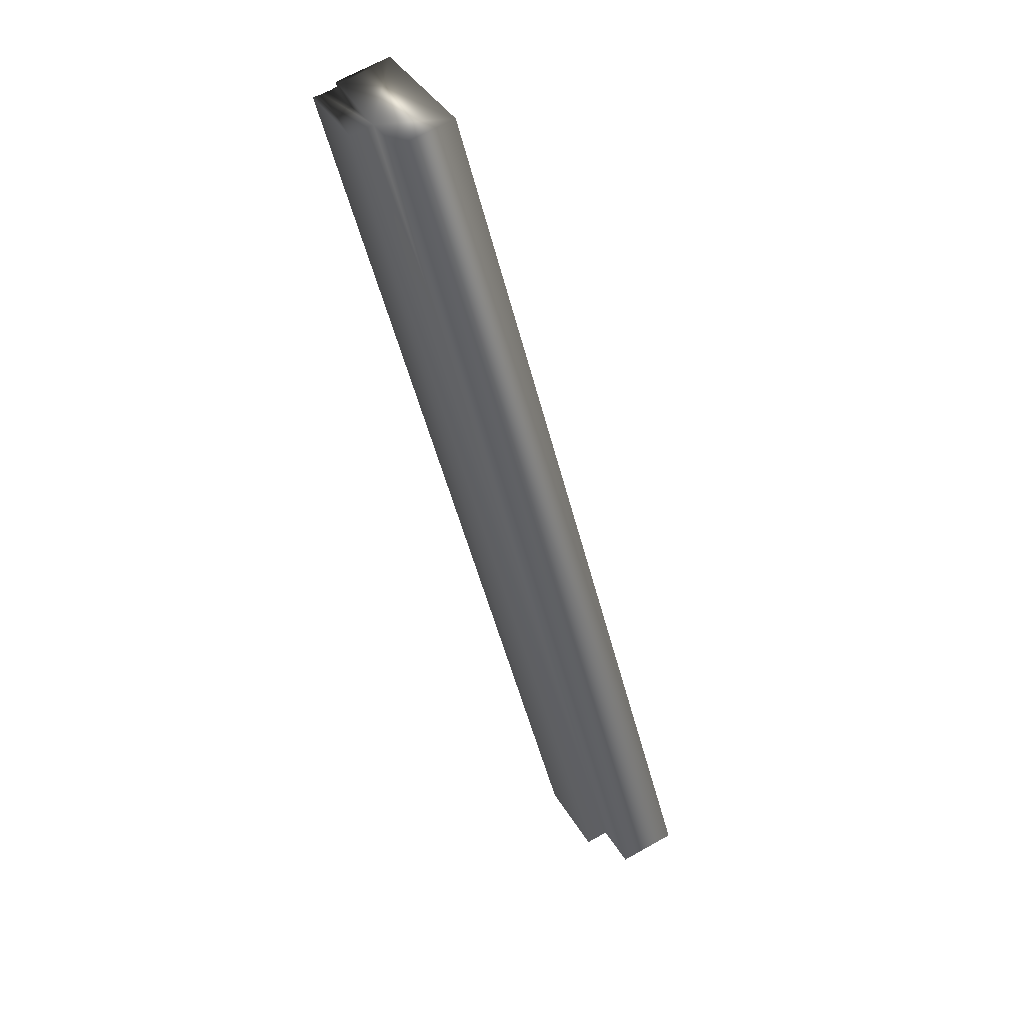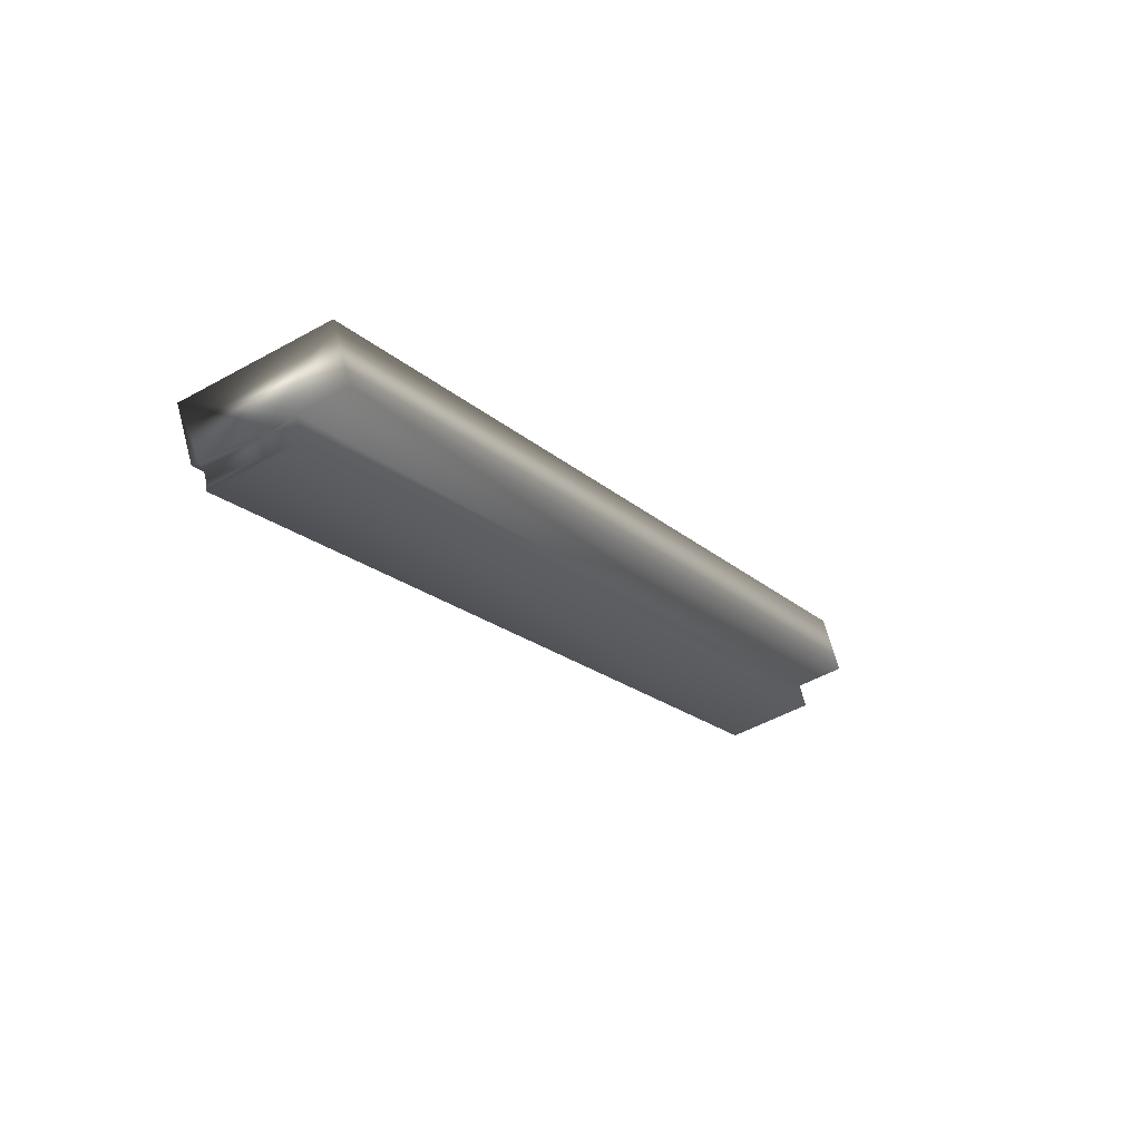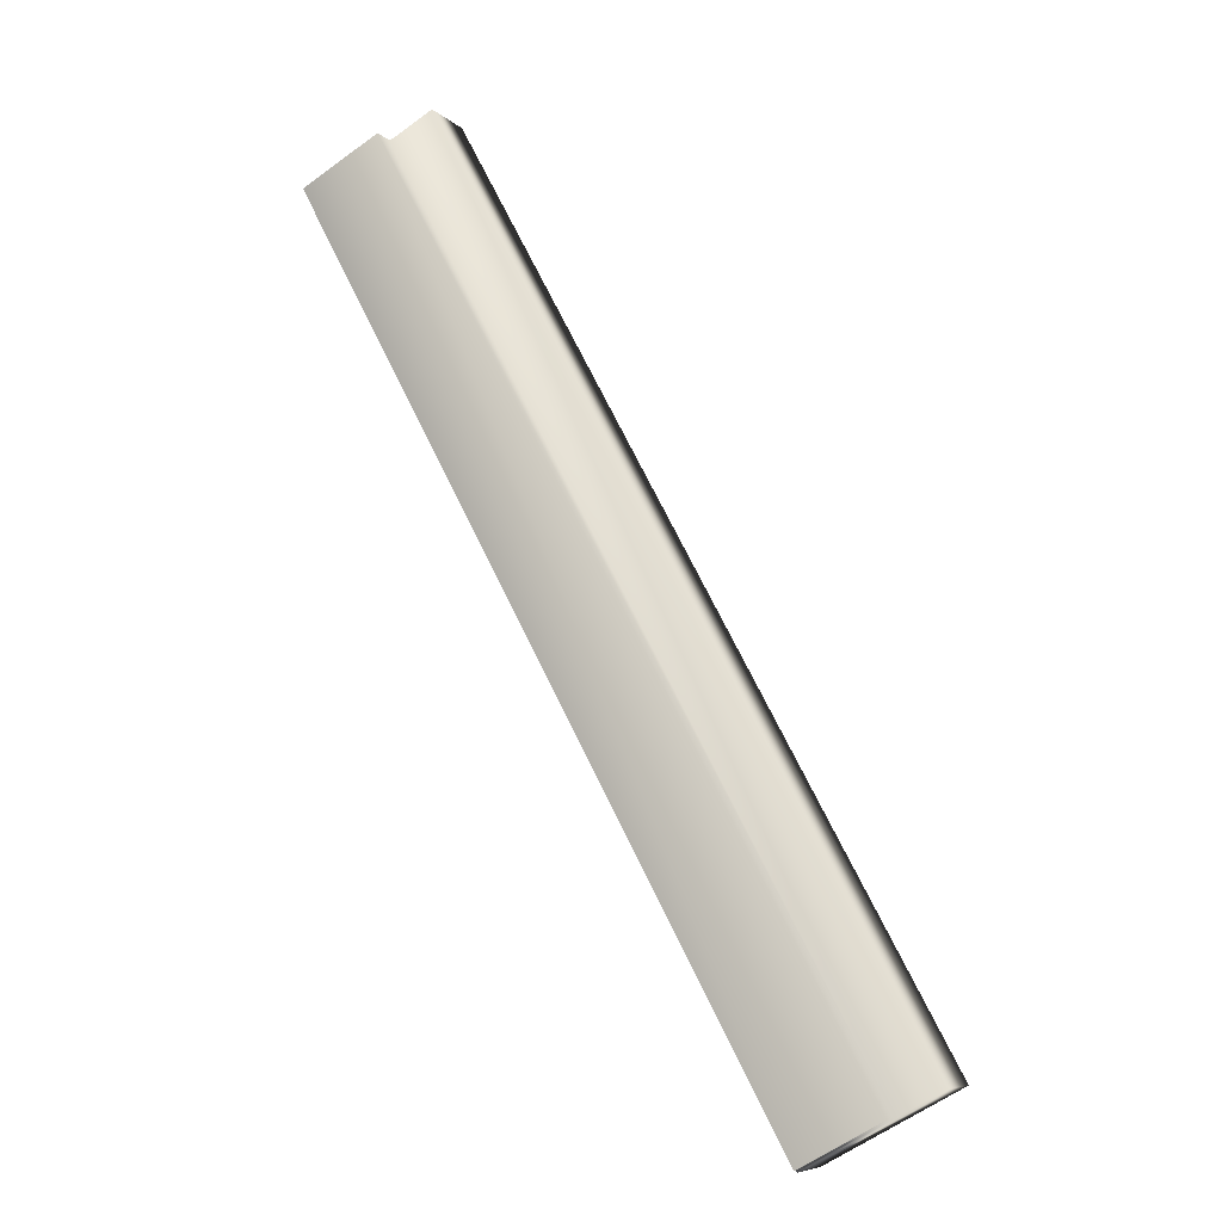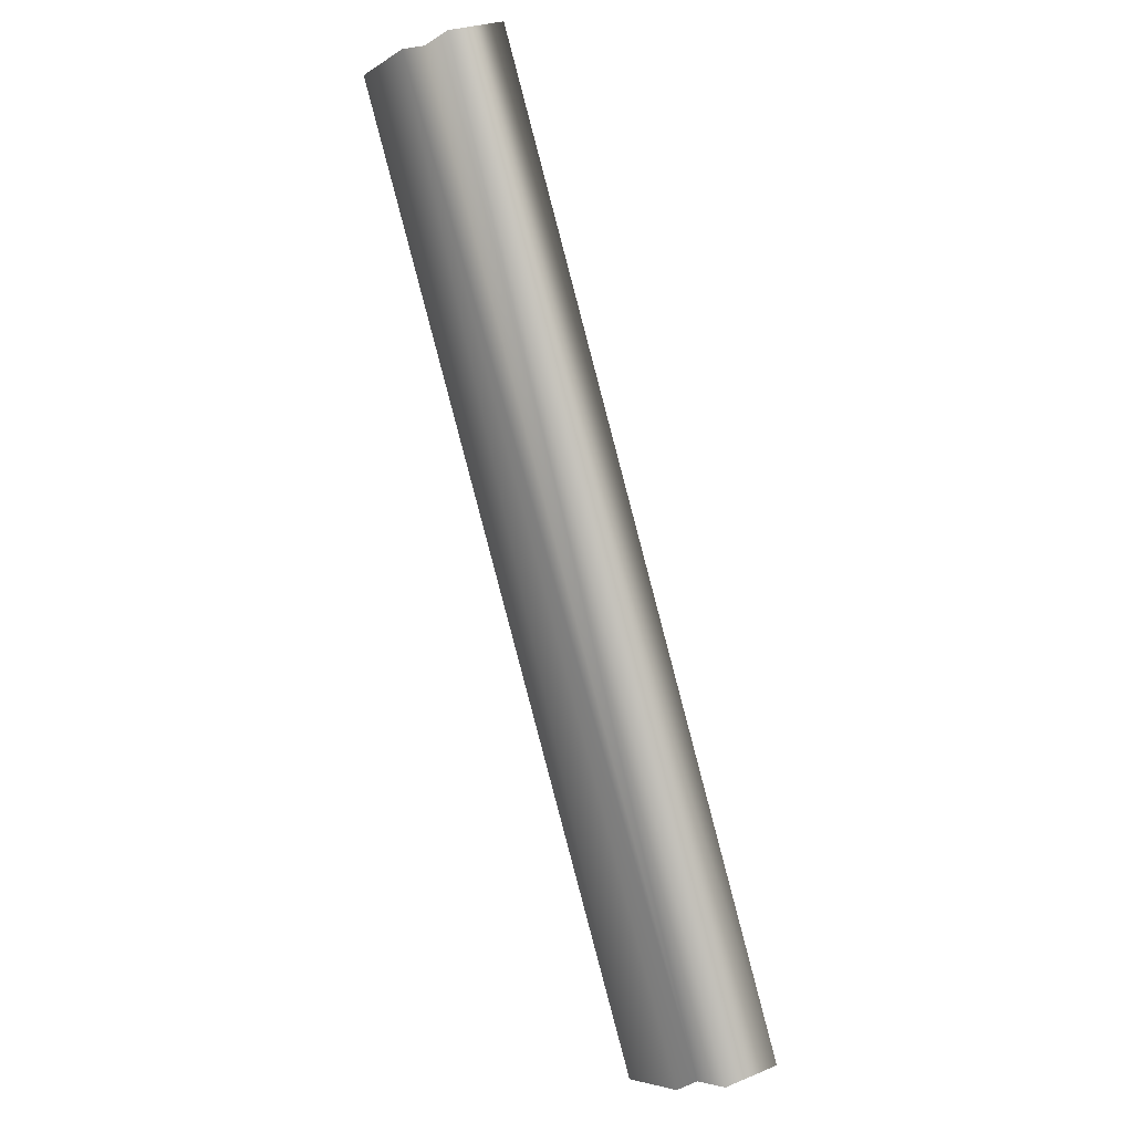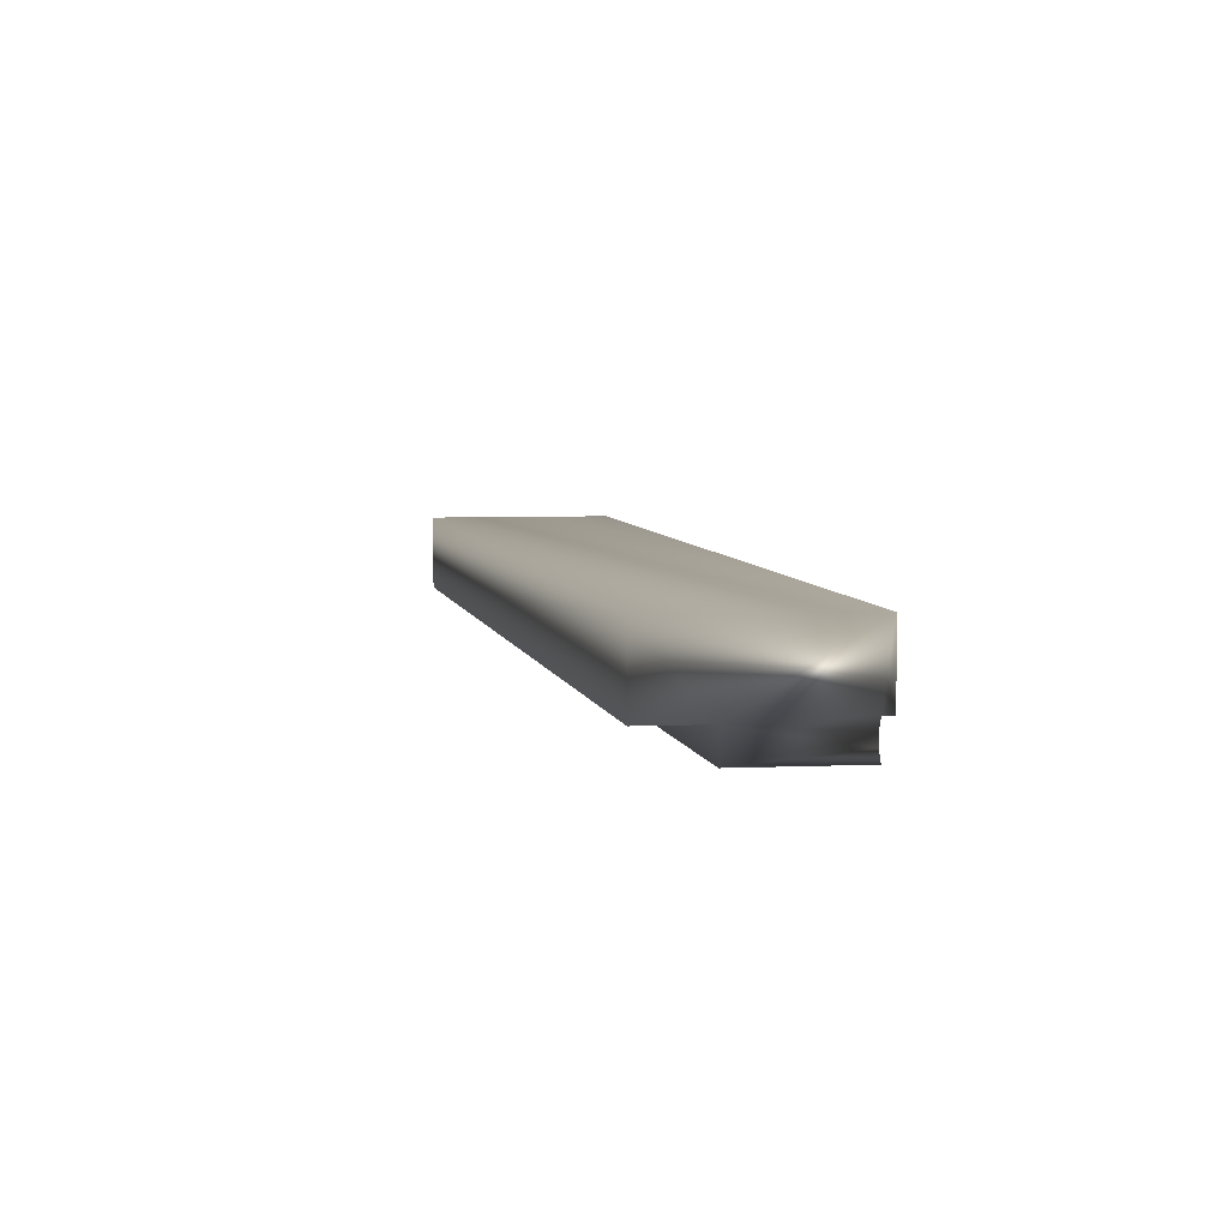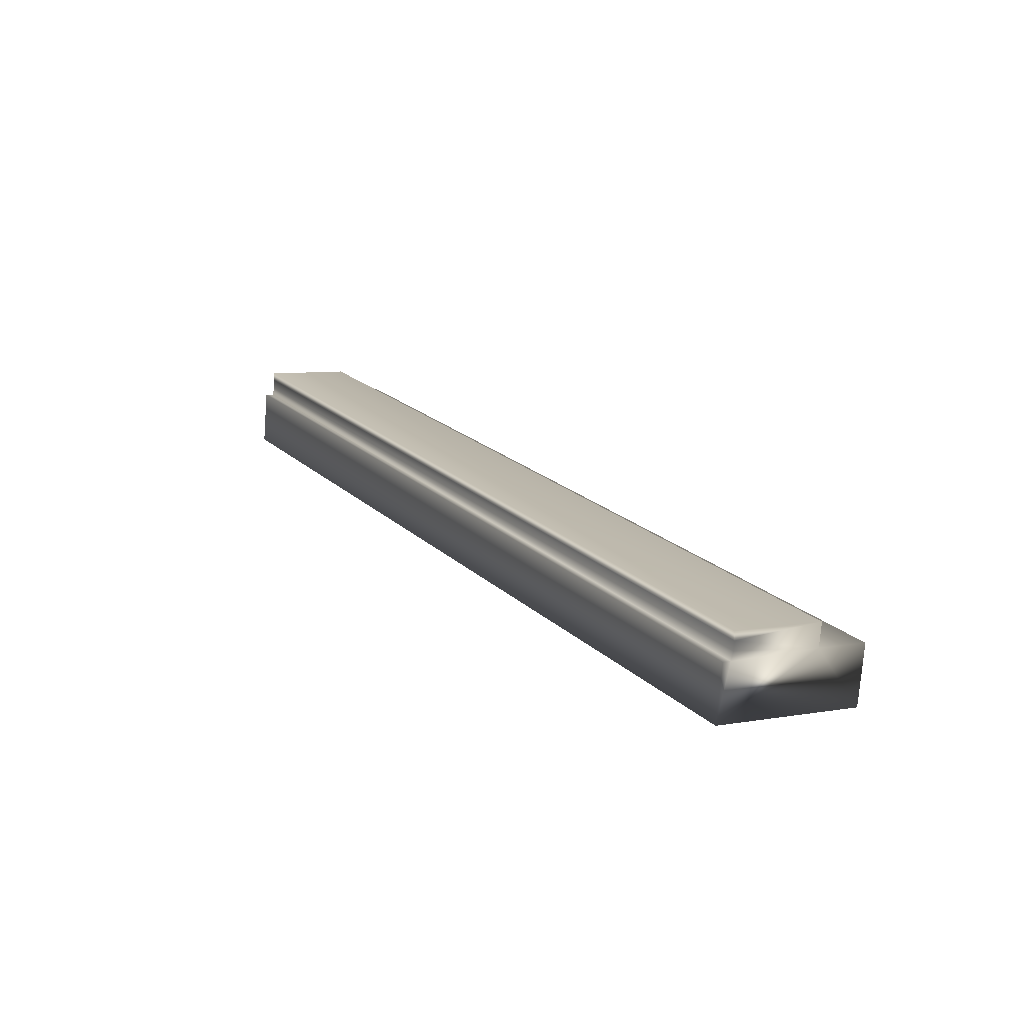
<metadata>
{"format":"obj","ext":"obj","renderer":"f3d","projection":"perspective","resolution":1024,"background":"white","views":[{"elev":67.3,"azim":60.7,"up":"+Z"},{"elev":66.0,"azim":-14.9,"up":"+Z"},{"elev":-7.5,"azim":24.4,"up":"+Z"},{"elev":27.5,"azim":57.8,"up":"+Z"},{"elev":4.8,"azim":142.3,"up":"+Y"},{"elev":-74.7,"azim":-4.5,"up":"+Z"}]}
</metadata>
<code>
v 11.95 23.75 110.4
v 11.95 23.83 110.4
v 10.27 23.75 113.5
v 10.27 23.83 113.5
v 11.67 23.75 110.2
v 9.99 23.75 113.3
v 9.99 23.84 113.3
v 11.67 23.84 110.2
v 9.995 23.81 113.3
v 11.67 23.81 110.2
v 11.67 23.78 110.2
v 9.995 23.78 113.3
v 11.64 23.84 110.2
v 9.965 23.84 113.3
v 11.64 24.04 110.2
v 9.965 24.04 113.3
v 10.42 23.83 113.6
v 10.42 24.04 113.6
v 12.1 24.04 110.5
v 12.1 23.83 110.5
f 1 2 3
f 3 2 4
f 1 3 5
f 5 3 6
f 7 8 9
f 9 8 10
f 9 10 11
f 5 6 11
f 11 6 12
f 11 12 9
f 8 7 13
f 13 7 14
f 15 13 16
f 16 13 14
f 17 18 4
f 4 18 16
f 4 16 7
f 7 16 14
f 7 9 4
f 4 9 12
f 4 12 3
f 3 12 6
f 19 15 18
f 18 15 16
f 20 17 2
f 2 17 4
f 20 2 19
f 19 2 15
f 15 2 8
f 15 8 13
f 1 11 2
f 2 11 10
f 2 10 8
f 1 5 11
f 20 19 17
f 17 19 18

</code>
